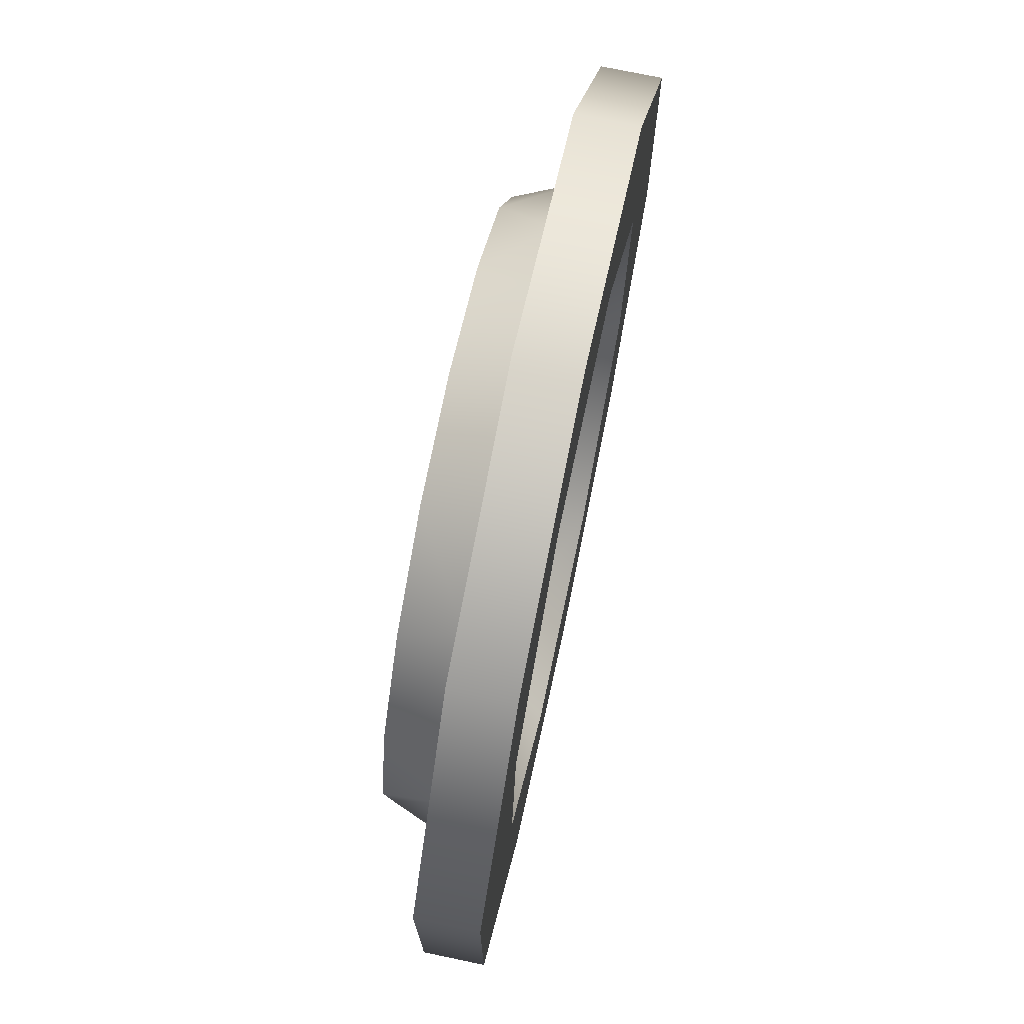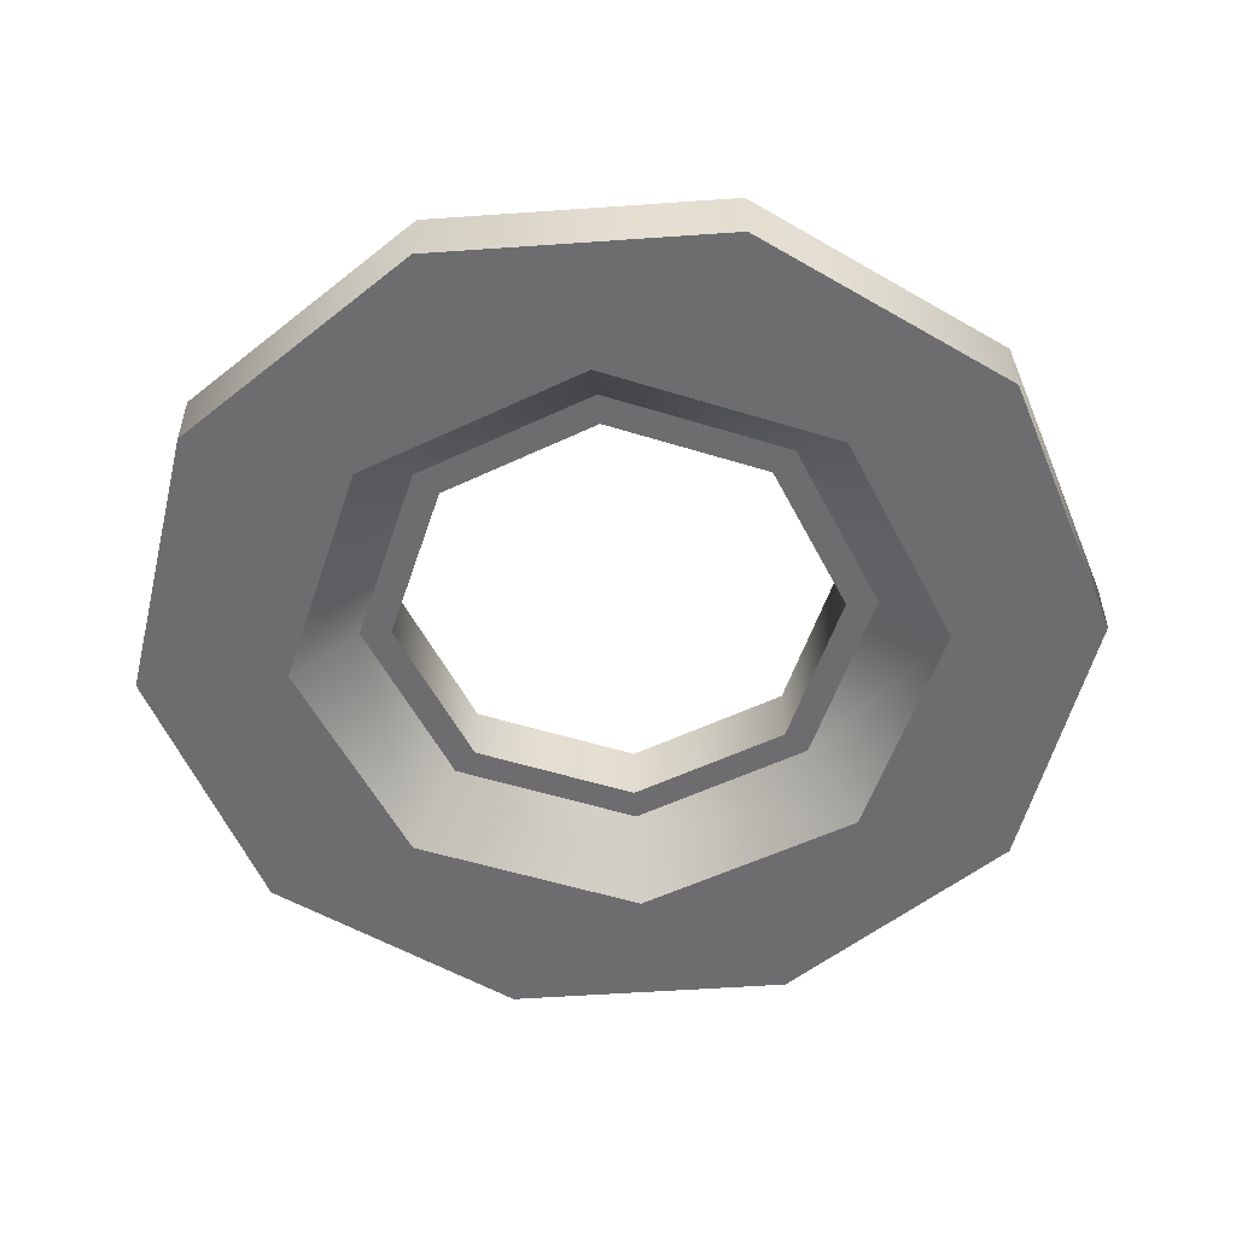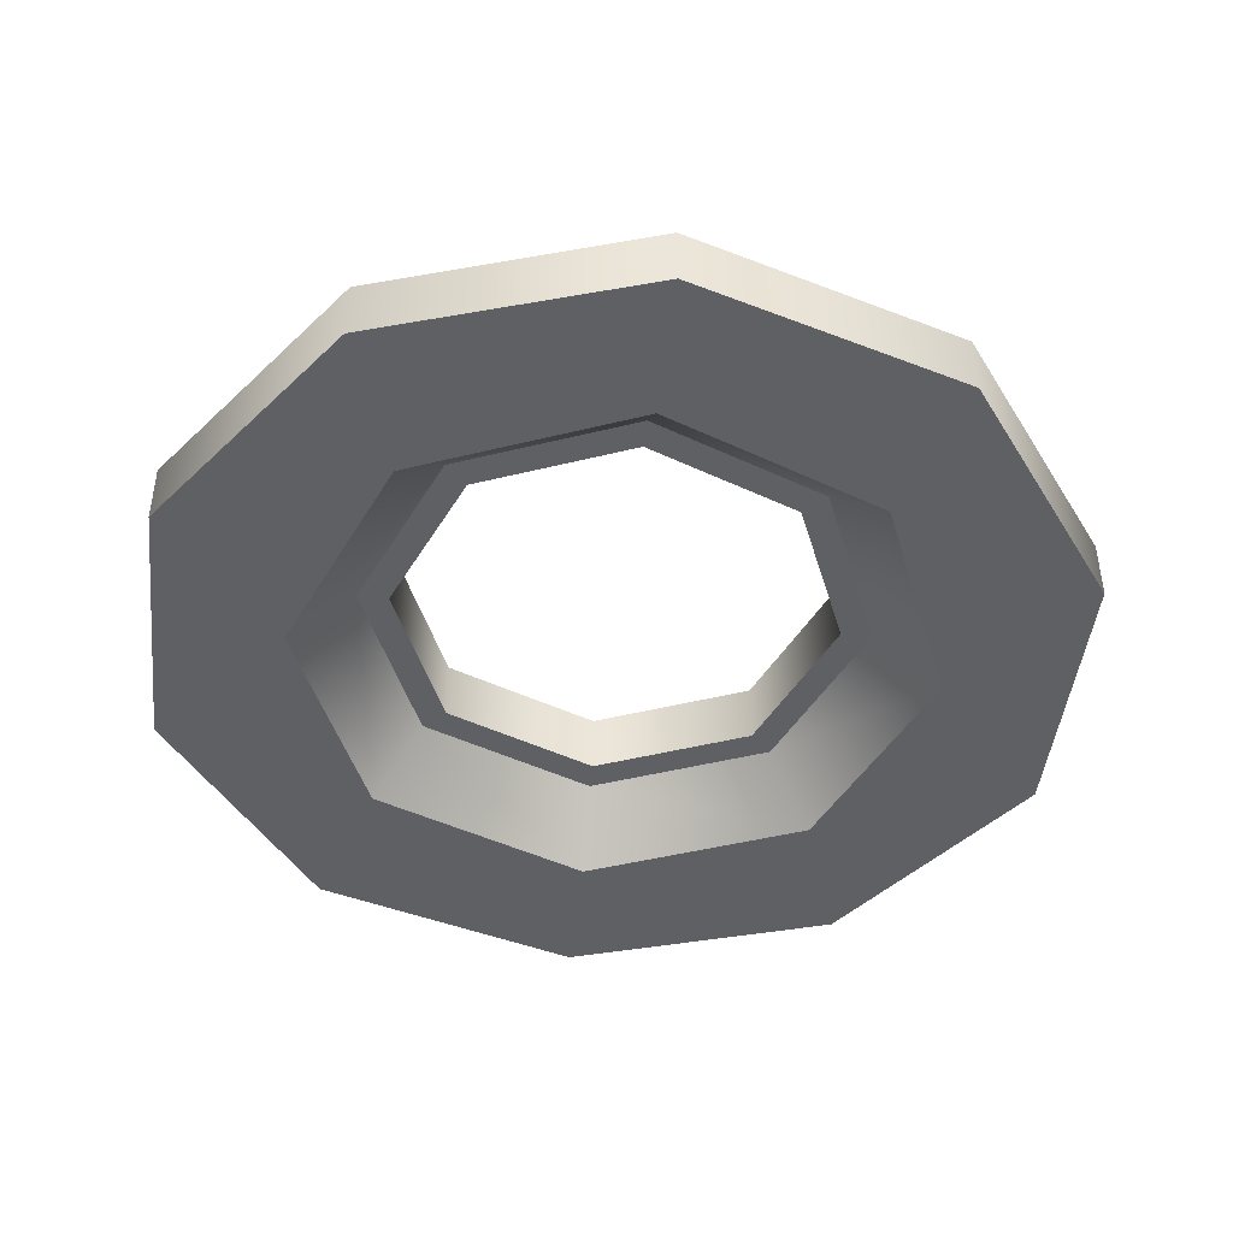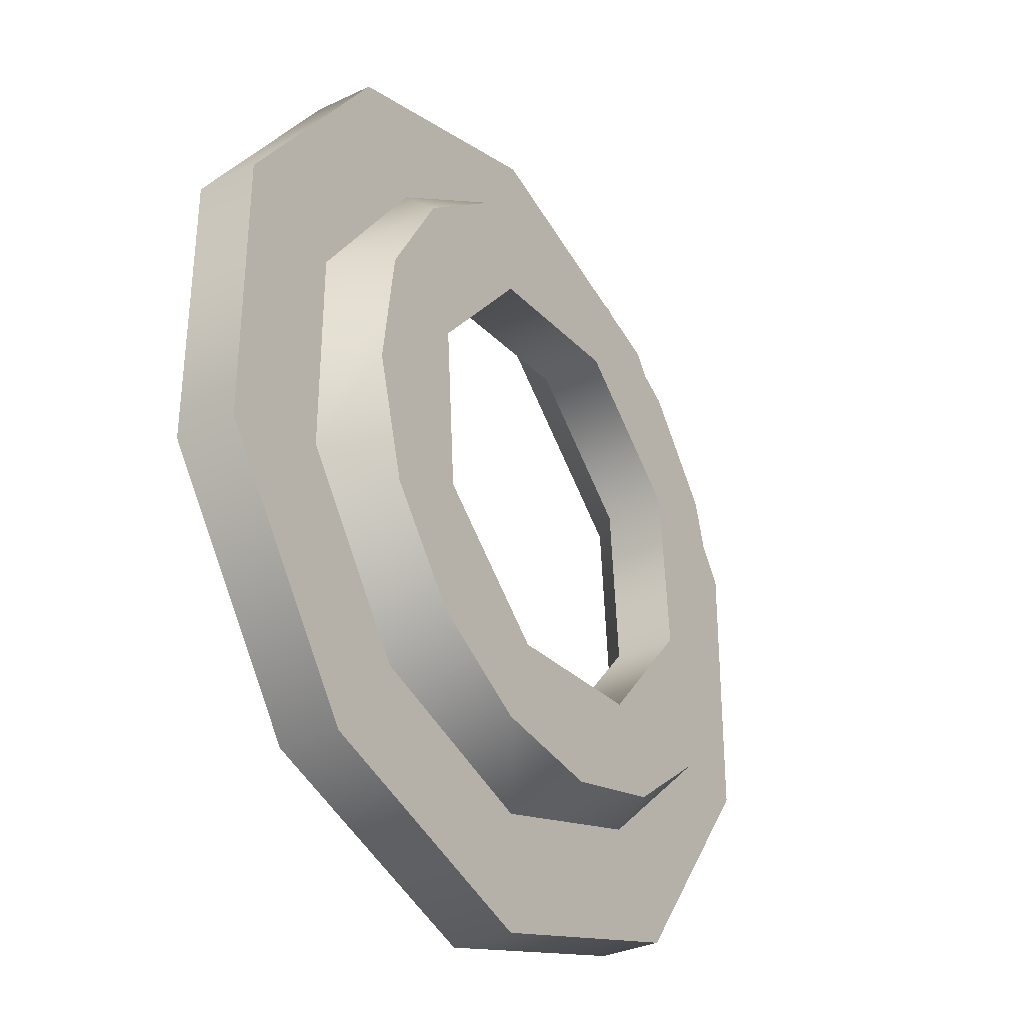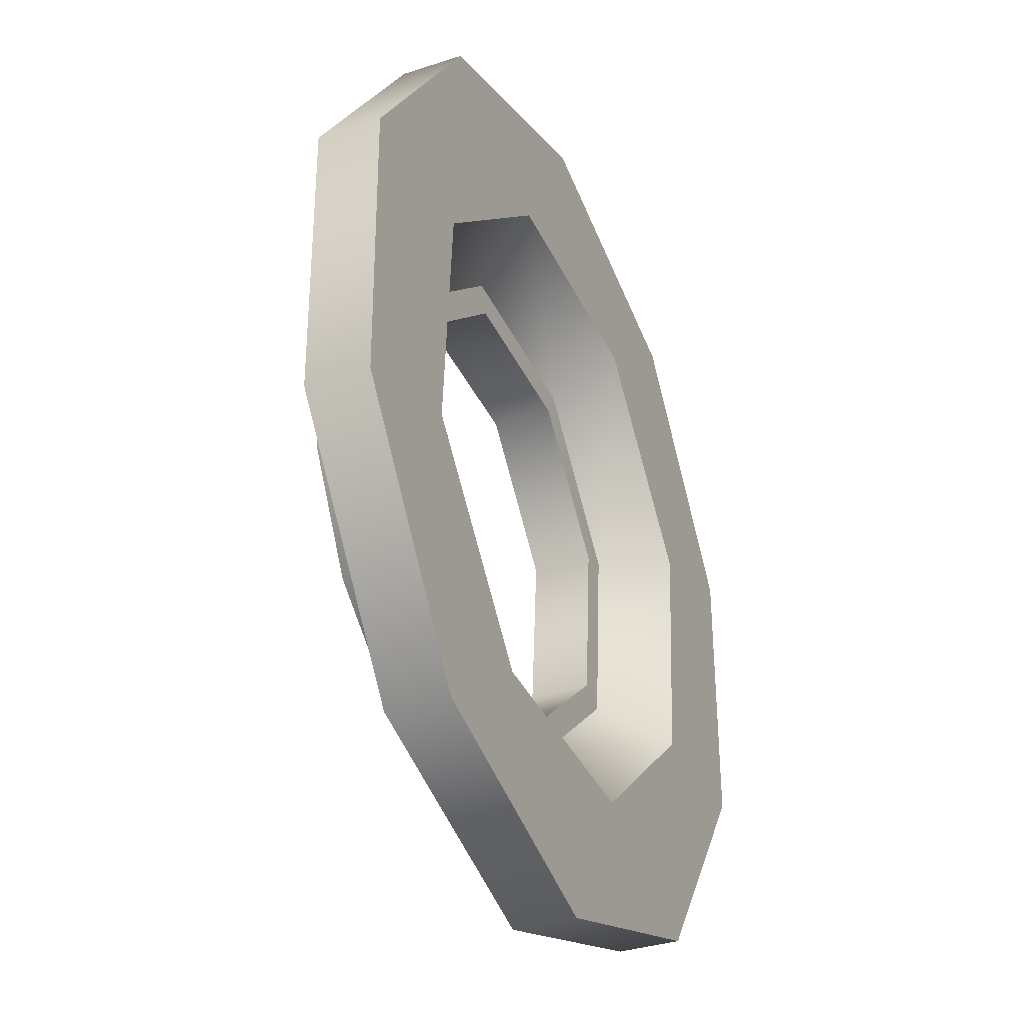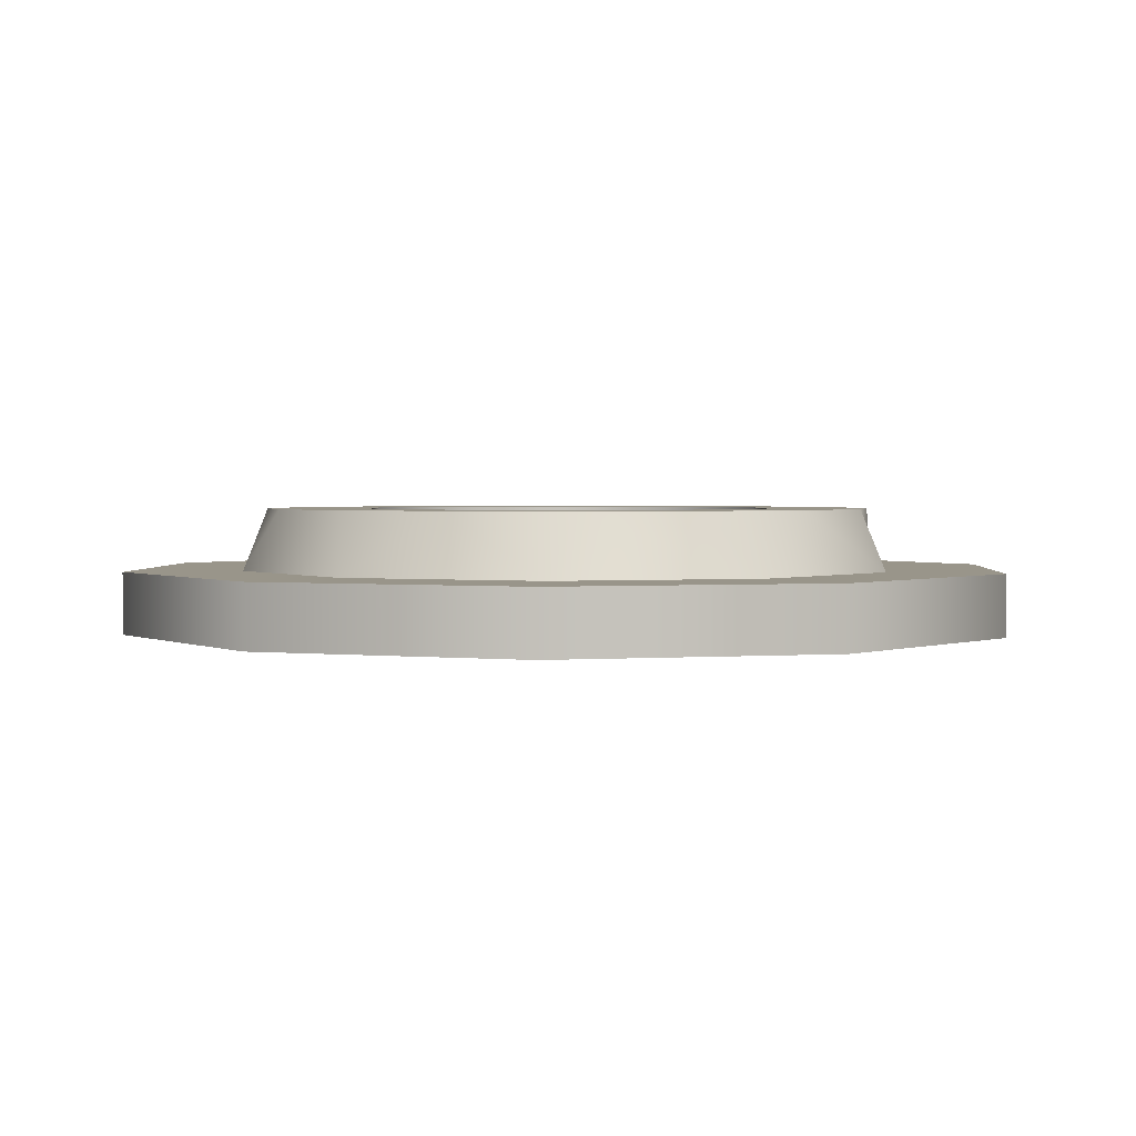
<metadata>
{"format":"obj","ext":"obj","renderer":"f3d","projection":"perspective","resolution":1024,"background":"white","views":[{"elev":73.3,"azim":101.9,"up":"+Y"},{"elev":-54.1,"azim":-14.0,"up":"+Z"},{"elev":-44.8,"azim":-114.6,"up":"+Z"},{"elev":-33.1,"azim":-56.9,"up":"+Y"},{"elev":-34.4,"azim":113.8,"up":"+Y"},{"elev":2.0,"azim":-177.0,"up":"+Z"}]}
</metadata>
<code>
v  -65.24 74.7 21.89
v  -65.24 74.7 21.89
v  -65.24 74.7 21.89
v  -62.4 73.76 24.89
v  -62.4 73.76 24.89
v  -62.4 73.76 24.89
v  -56.4 80.72 24.89
v  -56.4 80.72 24.89
v  -47.24 81.4 24.89
v  -47.24 81.4 24.89
v  -40.28 75.4 24.89
v  -40.28 75.4 24.89
v  -39.6 66.24 24.89
v  -39.6 66.24 24.89
v  -39.6 66.24 24.89
v  -36.76 65.3 21.89
v  -36.76 65.3 21.89
v  -36.76 65.3 21.89
v  -37.6 76.75 21.89
v  -37.6 76.75 21.89
v  -46.3 84.24 21.89
v  -46.3 84.24 21.89
v  -57.75 83.4 21.89
v  -57.75 83.4 21.89
v  -61.72 64.6 24.89
v  -61.72 64.6 24.89
v  -54.76 58.6 24.89
v  -54.76 58.6 24.89
v  -45.6 59.28 24.89
v  -45.6 59.28 24.89
v  -60.97 73.29 24.89
v  -60.97 73.29 24.89
v  -60.97 73.29 24.89
v  -55.72 79.38 24.89
v  -55.72 79.38 24.89
v  -47.71 79.97 24.89
v  -47.71 79.97 24.89
v  -41.62 74.72 24.89
v  -41.62 74.72 24.89
v  -41.03 66.71 24.89
v  -41.03 66.71 24.89
v  -41.03 66.71 24.89
v  -46.28 60.62 24.89
v  -46.28 60.62 24.89
v  -54.29 60.03 24.89
v  -54.29 60.03 24.89
v  -60.38 65.28 24.89
v  -60.38 65.28 24.89
v  -60.97 73.29 27.89
v  -60.97 73.29 27.89
v  -60.97 73.29 27.89
v  -55.72 79.38 27.89
v  -55.72 79.38 27.89
v  -47.71 79.97 27.89
v  -47.71 79.97 27.89
v  -41.62 74.72 27.89
v  -41.62 74.72 27.89
v  -41.03 66.71 27.89
v  -41.03 66.71 27.89
v  -41.03 66.71 27.89
v  -60.38 65.28 27.89
v  -60.38 65.28 27.89
v  -54.29 60.03 27.89
v  -54.29 60.03 27.89
v  -46.28 60.62 27.89
v  -46.28 60.62 27.89
v  -65.24 74.7 27.89
v  -65.24 74.7 27.89
v  -65.24 74.7 27.89
v  -62.36 79.8 27.89
v  -62.36 79.8 27.89
v  -57.75 83.4 27.89
v  -57.75 83.4 27.89
v  -52.11 84.96 27.89
v  -52.11 84.96 27.89
v  -46.3 84.24 27.89
v  -46.3 84.24 27.89
v  -41.2 81.36 27.89
v  -41.2 81.36 27.89
v  -37.6 76.75 27.89
v  -37.6 76.75 27.89
v  -36.04 71.11 27.89
v  -36.04 71.11 27.89
v  -36.76 65.3 27.89
v  -36.76 65.3 27.89
v  -36.76 65.3 27.89
v  -39.64 60.2 27.89
v  -39.64 60.2 27.89
v  -44.25 56.6 27.89
v  -44.25 56.6 27.89
v  -49.89 55.04 27.89
v  -49.89 55.04 27.89
v  -55.7 55.76 27.89
v  -55.7 55.76 27.89
v  -60.8 58.64 27.89
v  -60.8 58.64 27.89
v  -64.4 63.25 27.89
v  -64.4 63.25 27.89
v  -65.96 68.89 27.89
v  -65.96 68.89 27.89
v  -66.43 75.09 24.89
v  -66.43 75.09 24.89
v  -66.43 75.09 24.89
v  -60.49 83.19 24.89
v  -60.49 83.19 24.89
v  -50.92 86.25 24.89
v  -50.92 86.25 24.89
v  -41.39 83.1 24.89
v  -41.39 83.1 24.89
v  -35.52 74.95 24.89
v  -35.52 74.95 24.89
v  -35.57 64.91 24.89
v  -35.57 64.91 24.89
v  -35.57 64.91 24.89
v  -66.48 65.05 24.89
v  -66.48 65.05 24.89
v  -60.61 56.9 24.89
v  -60.61 56.9 24.89
v  -51.08 53.75 24.89
v  -51.08 53.75 24.89
v  -41.51 56.81 24.89
v  -41.51 56.81 24.89
v  -71.89 76.9 24.89
v  -71.89 76.9 24.89
v  -71.89 76.9 24.89
v  -63.85 87.86 24.89
v  -63.85 87.86 24.89
v  -50.9 92 24.89
v  -50.9 92 24.89
v  -37.99 87.74 24.89
v  -37.99 87.74 24.89
v  -30.05 76.7 24.89
v  -30.05 76.7 24.89
v  -30.11 63.1 24.89
v  -30.11 63.1 24.89
v  -30.11 63.1 24.89
v  -38.15 52.14 24.89
v  -38.15 52.14 24.89
v  -51.1 48 24.89
v  -51.1 48 24.89
v  -64.01 52.26 24.89
v  -64.01 52.26 24.89
v  -71.95 63.3 24.89
v  -71.95 63.3 24.89
v  -71.89 76.9 21.89
v  -71.89 76.9 21.89
v  -71.89 76.9 21.89
v  -63.85 87.86 21.89
v  -63.85 87.86 21.89
v  -50.9 92 21.89
v  -50.9 92 21.89
v  -37.99 87.74 21.89
v  -37.99 87.74 21.89
v  -30.05 76.7 21.89
v  -30.05 76.7 21.89
v  -30.11 63.1 21.89
v  -30.11 63.1 21.89
v  -30.11 63.1 21.89
v  -71.95 63.3 21.89
v  -71.95 63.3 21.89
v  -64.01 52.26 21.89
v  -64.01 52.26 21.89
v  -51.1 48 21.89
v  -51.1 48 21.89
v  -38.15 52.14 21.89
v  -38.15 52.14 21.89
v  -44.25 56.6 21.89
v  -44.25 56.6 21.89
v  -55.7 55.76 21.89
v  -55.7 55.76 21.89
v  -64.4 63.25 21.89
v  -64.4 63.25 21.89
g 0
g 1
f 23 4 1
f 26 3 6
f 149 24 2
f 172 3 26
f 149 2 146
f 171 146 2
f 23 7 4
f 31 5 8
f 47 25 5
f 47 5 31
f 21 9 7
f 36 8 10
f 23 21 7
f 34 31 8
f 36 34 8
f 19 11 9
f 36 10 12
f 21 19 9
f 16 13 11
f 38 12 14
f 19 16 11
f 38 36 12
f 168 15 18
f 40 14 29
f 168 30 15
f 40 38 14
f 157 17 20
f 165 17 157
f 167 17 165
f 155 20 22
f 157 20 155
f 149 22 24
f 151 22 149
f 155 22 151
f 45 27 25
f 172 26 28
f 47 45 25
f 45 29 27
f 170 28 30
f 172 28 170
f 43 40 29
f 45 43 29
f 170 30 168
f 49 32 35
f 62 48 33
f 62 33 51
f 52 35 37
f 52 49 35
f 54 37 39
f 54 52 37
f 56 39 41
f 56 54 39
f 60 42 44
f 58 56 41
f 66 44 46
f 66 60 44
f 64 46 48
f 66 46 64
f 64 48 62
f 67 50 53
f 99 61 50
f 99 50 67
f 70 53 55
f 70 67 53
f 80 55 57
f 72 70 55
f 80 72 55
f 82 57 59
f 82 80 57
f 84 59 65
f 84 82 59
f 97 63 61
f 99 97 61
f 87 65 63
f 89 87 63
f 97 89 63
f 87 84 65
f 101 68 71
f 116 100 69
f 116 69 103
f 104 71 73
f 104 101 71
f 78 74 72
f 104 73 75
f 80 78 72
f 78 76 74
f 106 75 77
f 106 104 75
f 108 77 79
f 108 106 77
f 108 79 81
f 110 81 83
f 110 108 81
f 110 83 85
f 114 86 88
f 112 110 85
f 122 88 90
f 122 114 88
f 95 91 89
f 122 90 92
f 97 95 89
f 95 93 91
f 120 92 94
f 122 92 120
f 118 94 96
f 120 94 118
f 118 96 98
f 116 98 100
f 118 98 116
f 123 102 105
f 143 115 102
f 143 102 123
f 126 105 107
f 126 123 105
f 130 107 109
f 130 126 107
f 132 109 111
f 132 130 109
f 132 111 113
f 134 113 121
f 134 132 113
f 143 117 115
f 141 119 117
f 143 141 117
f 137 121 119
f 141 137 119
f 137 134 121
f 145 124 127
f 160 144 125
f 160 125 147
f 130 128 126
f 148 127 129
f 148 145 127
f 150 129 131
f 150 148 129
f 152 131 133
f 152 150 131
f 154 133 135
f 154 152 133
f 158 136 138
f 156 154 135
f 141 139 137
f 166 138 140
f 166 158 138
f 164 140 142
f 166 140 164
f 162 142 144
f 164 142 162
f 162 144 160
f 171 159 146
f 155 151 153
f 163 161 159
f 169 163 159
f 171 169 159
f 169 165 163
f 169 167 165

</code>
